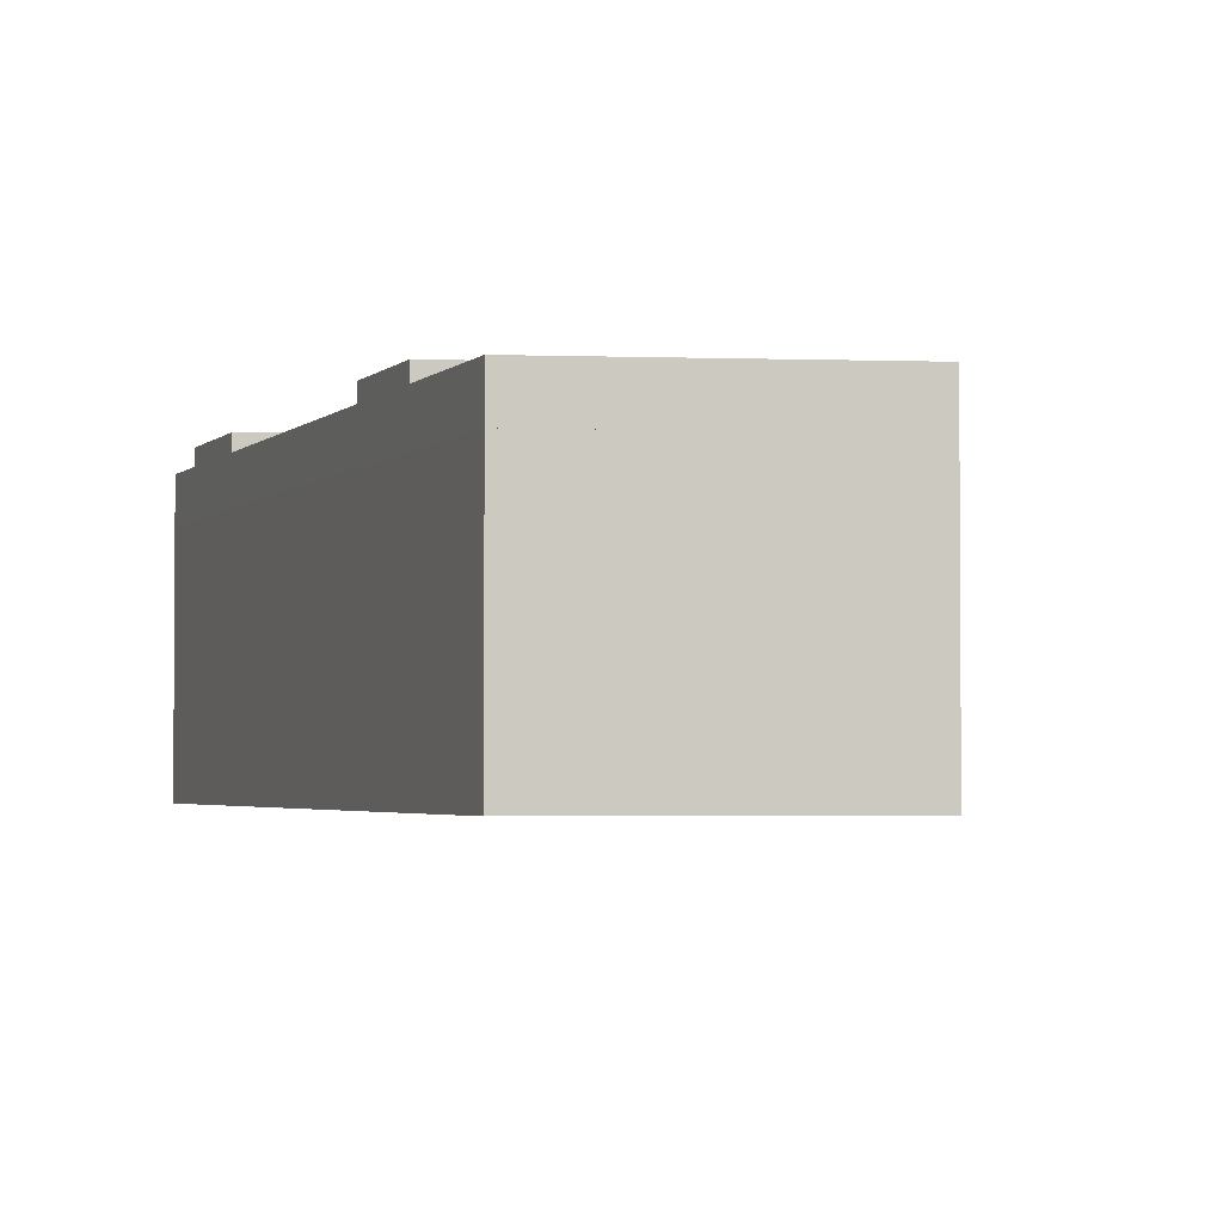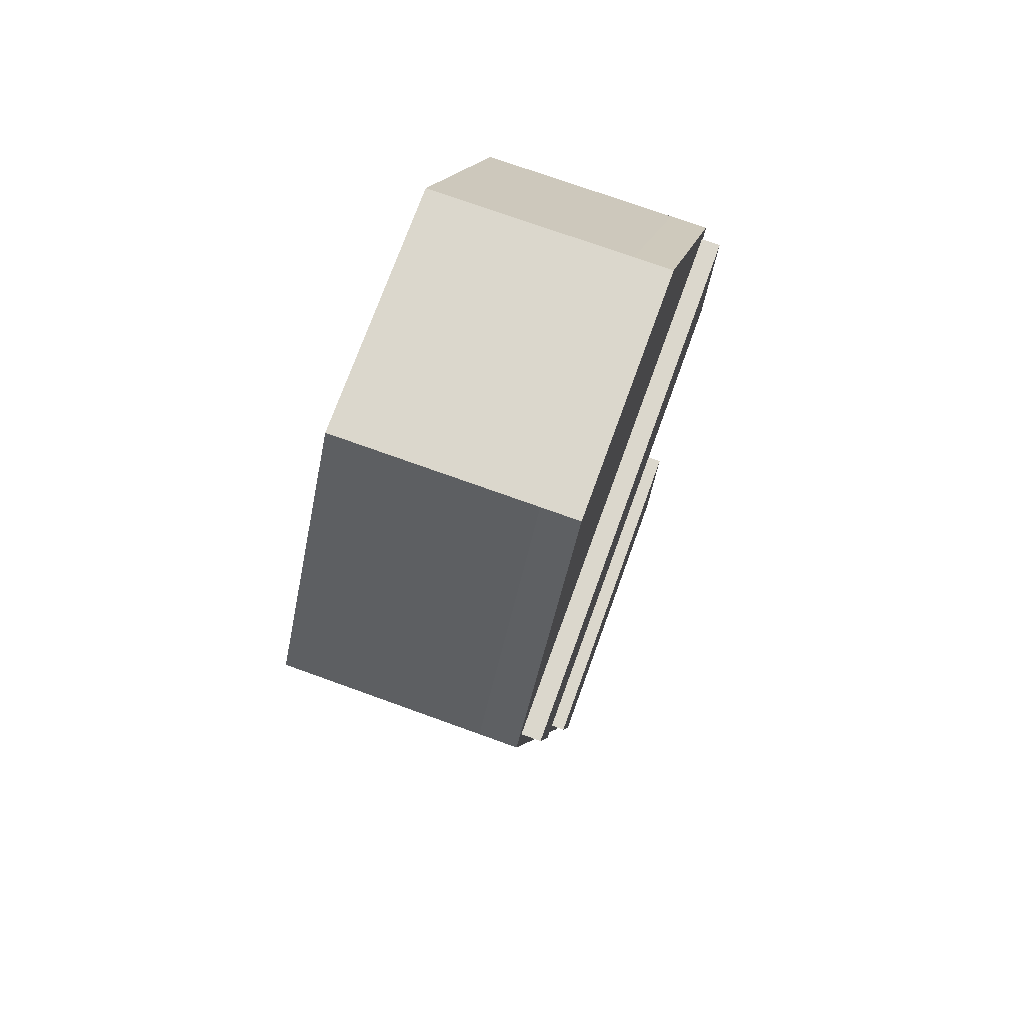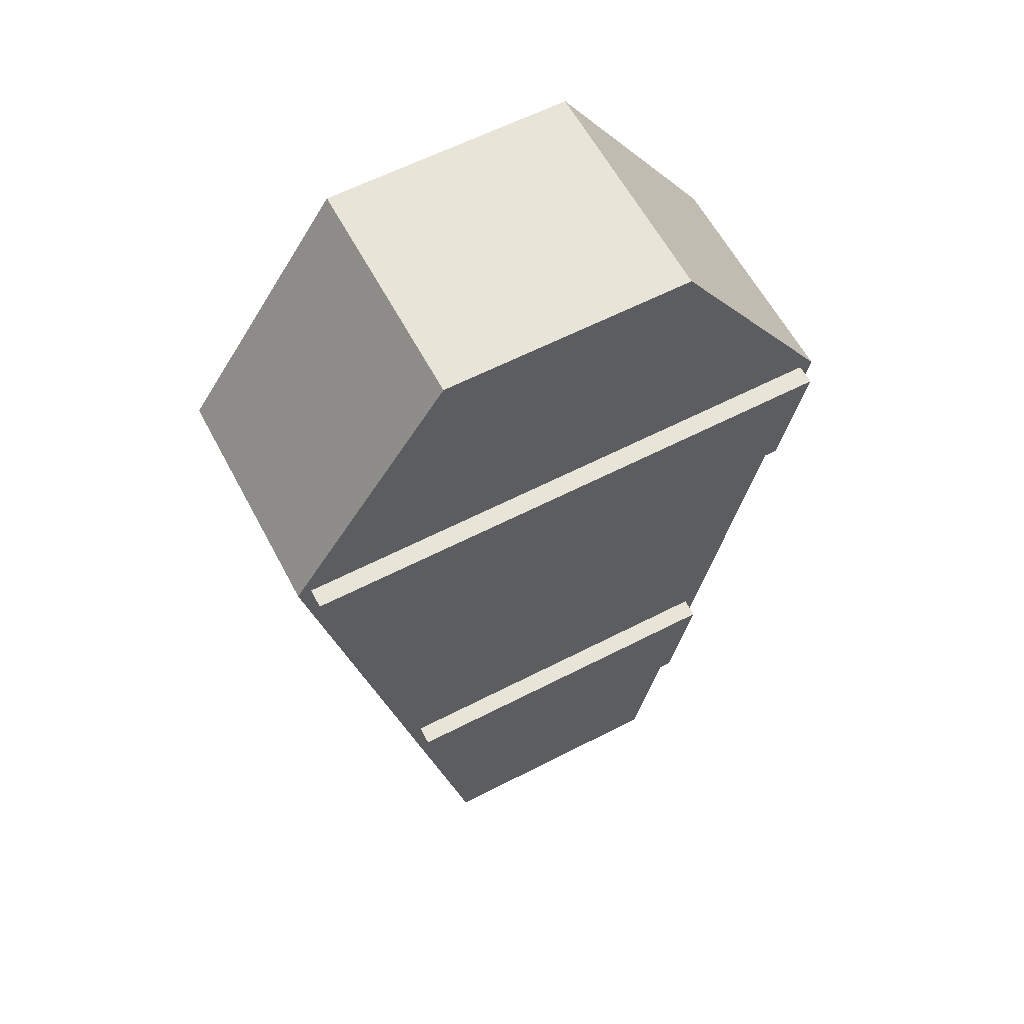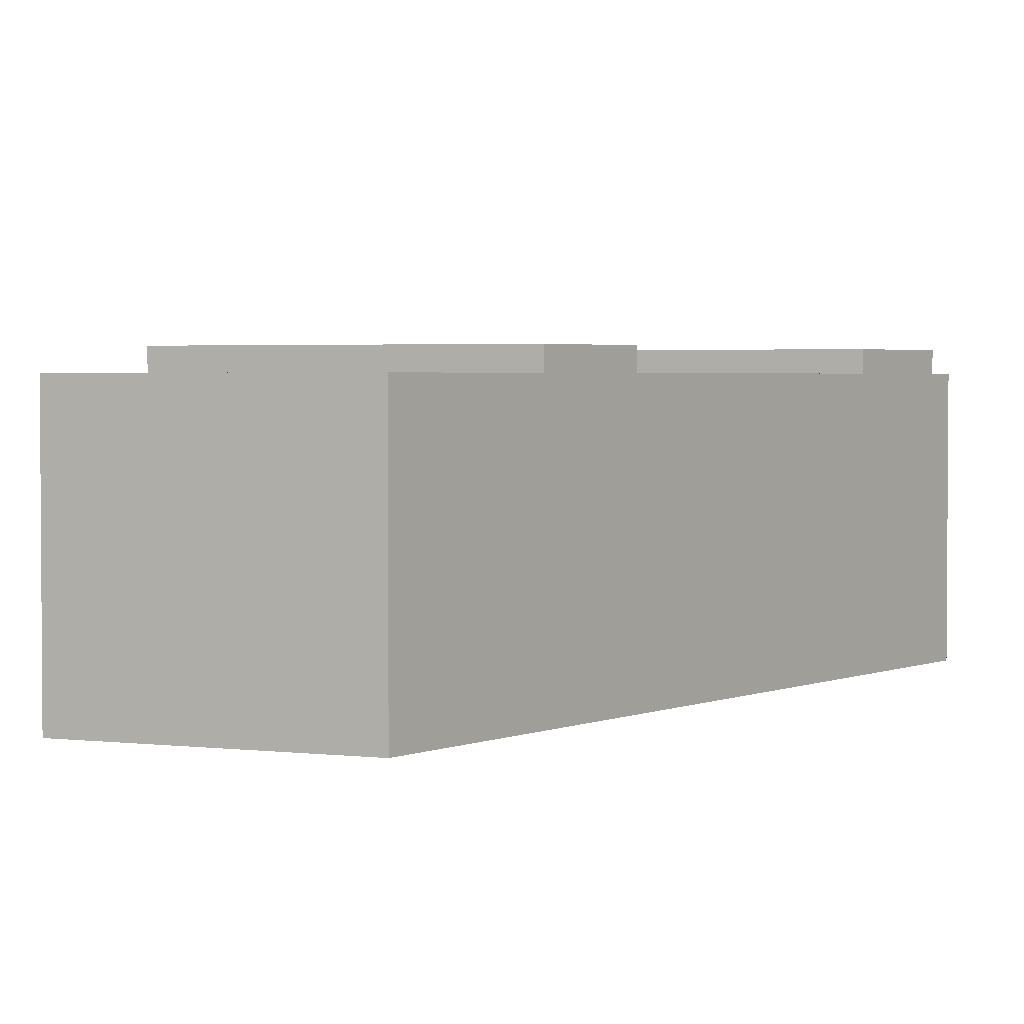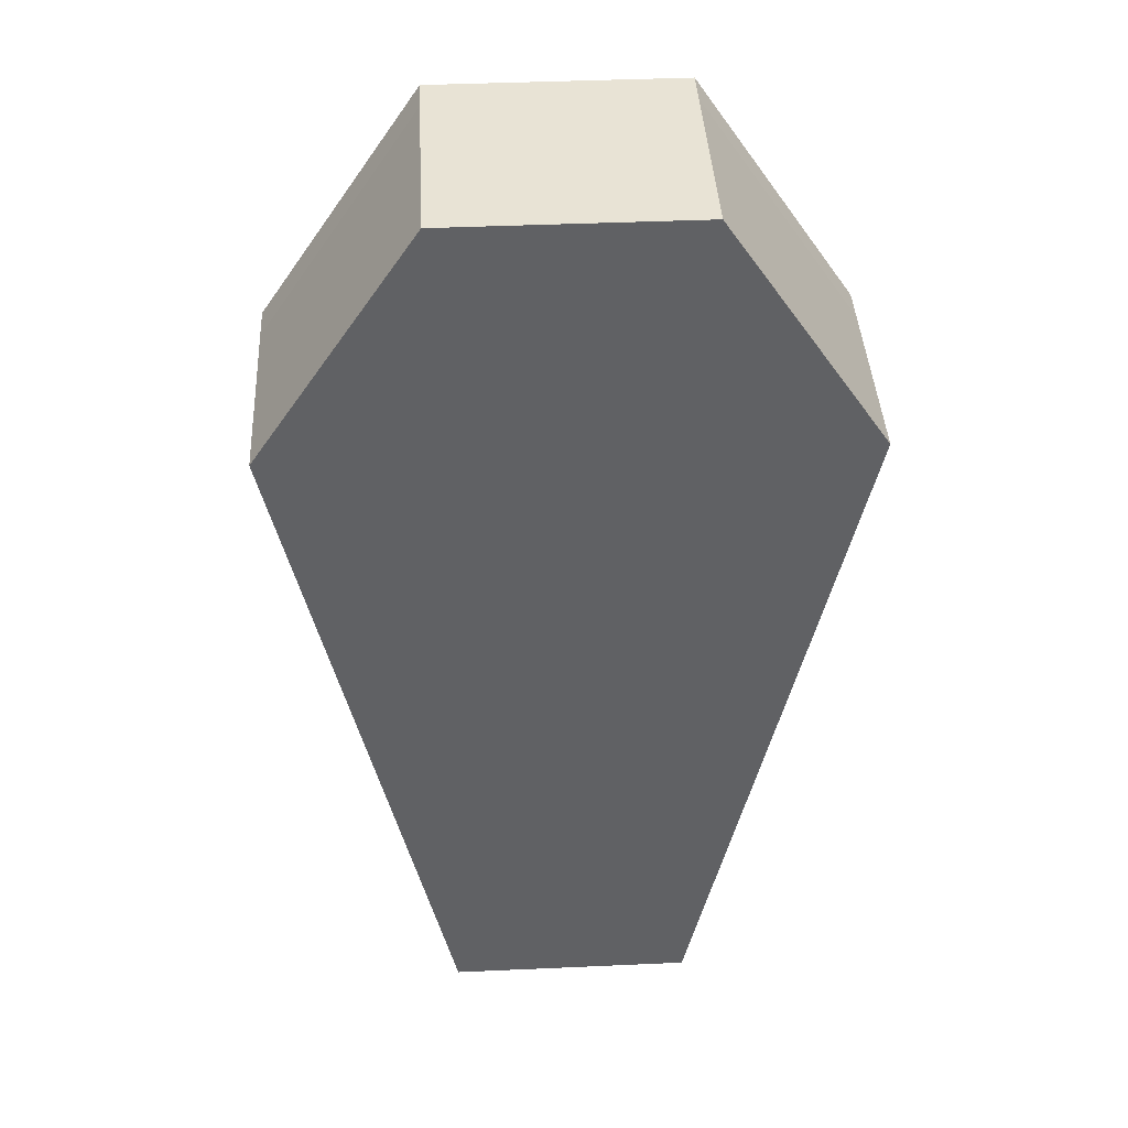
<metadata>
{"format":"obj","ext":"obj","renderer":"f3d","projection":"perspective","resolution":1024,"background":"white","views":[{"elev":-2.7,"azim":173.1,"up":"+Y"},{"elev":73.3,"azim":109.9,"up":"+Z"},{"elev":60.4,"azim":152.2,"up":"+Z"},{"elev":2.7,"azim":-156.9,"up":"+Y"},{"elev":41.3,"azim":-3.1,"up":"+Z"}]}
</metadata>
<code>
g coffin
v -0.3519 0.1865 0.02175
v -0.3519 0.1865 0.04554
v -0.4072 0.1865 0.02175
v -0.4126 0.1865 0.04554
v -0.3519 0.0352 0.02175
v -0.3519 0.0352 0.04554
v -0.4126 0.0352 0.04554
v -0.3902 0.1865 0.923
v -0.3902 0.1865 0.9782
v -0.4502 0.1865 0.923
v -0.4131 0.1865 0.9782
v -0.4502 0.0352 0.923
v -0.3902 0.0352 0.923
v -0.4131 0.2052 0.9782
v -0.5695 0.1865 0.7456
v -0.5695 0.2052 0.7456
v -0.5493 0.1865 0.7756
v -0.5493 0.0352 0.7756
v -0.1856 0.2052 0.02175
v -0.2409 0.1865 0.02175
v -0.1856 0.1865 0.02175
v -0.4072 0.2052 0.02175
v -0.2409 0.0352 0.02175
v -0.3902 0.0352 0.9782
v -0.1994 0.1865 0.9782
v -0.1797 0.1865 0.9782
v -0.1797 0.2052 0.9782
v -0.1994 0.0352 0.9782
v -0.1394 0.0352 0.9182
v -0.04345 0.1865 0.7756
v -0.04345 0.0352 0.7756
v -0.1394 0.1865 0.9182
v -0.02327 0.2052 0.7456
v -0.02327 0.1865 0.7456
v -0.5166 0.1865 0.5098
v -0.5341 0.1865 0.5878
v -0.5628 0.1865 0.7156
v -0.5341 0.0352 0.5878
v -0.5628 0.0352 0.7156
v -0.5166 0.0352 0.5098
v -0.07615 0.0352 0.5098
v -0.1802 0.1865 0.04554
v -0.1802 0.0352 0.04554
v -0.07615 0.1865 0.5098
v -0.05865 0.1865 0.5878
v -0.03 0.1865 0.7156
v -0.03 0.0352 0.7156
v -0.05865 0.0352 0.5878
v -0.2409 0.0352 0.04554
v -0.2409 0.1865 0.04554
v -0.4874 0.0352 0.5163
v -0.4874 0.1865 0.5163
v -0.06 0.0352 0.7156
v -0.08793 0.0352 0.5944
v -0.06 0.0352 0.7756
v -0.1054 0.0352 0.5163
v -0.1994 0.0352 0.9182
v -0.5328 0.0352 0.7756
v -0.5049 0.0352 0.5944
v -0.5328 0.0352 0.7156
v -0.5049 0.1865 0.5944
v -0.1994 0.1865 0.9182
v -0.5328 0.1865 0.7156
v -0.5328 0.1865 0.7756
v -0.06 0.1865 0.7756
v -0.06 0.1865 0.7156
v -0.1054 0.1865 0.5163
v -0.08793 0.1865 0.5944
v -0.4247 0 1
v -0.5928 0.2052 0.75
v -0.5928 0 0.75
v -0.4247 0.2052 1
v -0.1681 0.2052 1
v 0 0 0.75
v 0 0.2052 0.75
v -0.1681 0 1
v -0.4247 0.2052 0
v -0.1681 0 0
v -0.4247 0 0
v -0.1681 0.2052 0
f 2 1 3
f 3 4 2
f 2 3 1
f 3 2 4
f 5 1 2
f 2 6 5
f 5 2 1
f 2 5 6
f 7 6 2
f 2 4 7
f 7 2 6
f 2 7 4
f 9 8 10
f 10 11 9
f 9 10 8
f 10 9 11
f 13 12 10
f 10 8 13
f 13 10 12
f 10 13 8
f 15 14 16
f 14 15 17
f 14 17 10
f 10 17 18
f 14 10 11
f 18 12 10
f 20 19 21
f 19 20 1
f 19 1 3
f 19 3 22
f 20 5 1
f 5 20 23
f 13 8 9
f 9 24 13
f 13 9 8
f 9 13 24
f 9 14 11
f 14 9 25
f 14 25 26
f 14 26 27
f 9 28 25
f 28 9 24
f 30 29 31
f 30 32 29
f 30 27 32
f 30 33 27
f 33 30 34
f 32 27 26
f 3 16 22
f 16 3 4
f 16 4 35
f 35 4 7
f 16 35 36
f 16 36 37
f 37 36 38
f 16 37 15
f 38 39 37
f 7 40 35
f 42 41 43
f 42 44 41
f 42 33 44
f 42 19 33
f 19 42 21
f 44 33 45
f 45 33 46
f 45 46 47
f 45 47 48
f 46 33 34
f 20 23 49
f 49 50 20
f 20 49 23
f 49 20 50
f 49 43 42
f 42 50 49
f 49 42 43
f 42 49 50
f 50 42 21
f 21 20 50
f 50 21 42
f 21 50 20
f 51 40 35
f 35 52 51
f 51 35 40
f 35 51 52
f 53 48 47
f 48 53 54
f 54 53 55
f 55 29 54
f 29 55 31
f 54 29 56
f 43 56 29
f 56 43 41
f 43 29 57
f 43 57 49
f 49 57 28
f 49 28 24
f 49 24 6
f 49 6 5
f 49 5 23
f 6 24 13
f 13 7 6
f 7 13 12
f 7 12 51
f 7 51 40
f 12 58 51
f 58 12 18
f 51 58 59
f 59 58 60
f 60 38 59
f 38 60 39
f 38 59 61
f 61 36 38
f 38 61 59
f 61 38 36
f 61 52 35
f 35 36 61
f 61 35 52
f 35 61 36
f 51 52 61
f 61 59 51
f 51 61 52
f 61 51 59
f 32 29 57
f 57 62 32
f 32 57 29
f 57 32 62
f 62 57 28
f 28 25 62
f 62 28 57
f 28 62 25
f 60 39 37
f 37 63 60
f 60 37 39
f 37 60 63
f 18 58 64
f 64 17 18
f 18 64 58
f 64 18 17
f 55 31 30
f 30 65 55
f 55 30 31
f 30 55 65
f 60 63 64
f 64 58 60
f 60 64 63
f 64 60 58
f 47 53 66
f 66 46 47
f 47 66 53
f 66 47 46
f 26 32 62
f 62 25 26
f 26 62 32
f 62 26 25
f 30 34 46
f 46 66 30
f 66 65 30
f 30 46 34
f 46 30 66
f 66 30 65
f 66 53 55
f 55 65 66
f 66 55 53
f 55 66 65
f 64 63 37
f 37 17 64
f 37 15 17
f 64 37 63
f 37 64 17
f 37 17 15
f 41 56 67
f 67 44 41
f 41 67 56
f 67 41 44
f 68 45 44
f 44 67 68
f 68 44 45
f 44 68 67
f 67 56 54
f 54 68 67
f 67 54 56
f 54 67 68
f 54 48 45
f 45 68 54
f 54 45 48
f 45 54 68
f 70 69 71
f 69 70 72
f 74 73 75
f 73 74 76
f 78 77 79
f 77 78 80
f 33 80 75
f 80 33 19
f 80 19 77
f 77 19 22
f 77 22 16
f 77 16 70
f 73 33 75
f 33 73 27
f 27 73 72
f 16 72 70
f 27 72 14
f 14 72 16
f 69 73 76
f 73 69 72
f 78 75 80
f 75 78 74
f 77 71 79
f 71 77 70
f 78 76 74
f 76 78 69
f 69 78 79
f 69 79 71
f 15 16 14
f 14 17 15
f 14 10 17
f 10 18 17
f 14 11 10
f 18 10 12
f 20 21 19
f 19 1 20
f 19 3 1
f 19 22 3
f 20 1 5
f 5 23 20
f 9 11 14
f 14 25 9
f 14 26 25
f 14 27 26
f 9 25 28
f 28 24 9
f 30 31 29
f 30 29 32
f 30 32 27
f 30 27 33
f 33 34 30
f 32 26 27
f 3 22 16
f 16 4 3
f 16 35 4
f 35 7 4
f 16 36 35
f 16 37 36
f 37 38 36
f 16 15 37
f 38 37 39
f 7 35 40
f 42 43 41
f 42 41 44
f 42 44 33
f 42 33 19
f 19 21 42
f 44 45 33
f 45 46 33
f 45 47 46
f 45 48 47
f 46 34 33
f 53 47 48
f 48 54 53
f 54 55 53
f 55 54 29
f 29 31 55
f 54 56 29
f 43 29 56
f 56 41 43
f 43 57 29
f 43 49 57
f 49 28 57
f 49 24 28
f 49 6 24
f 49 5 6
f 49 23 5
f 6 13 24
f 13 6 7
f 7 12 13
f 7 51 12
f 7 40 51
f 12 51 58
f 58 18 12
f 51 59 58
f 59 60 58
f 60 59 38
f 38 39 60
f 70 71 69
f 69 72 70
f 74 75 73
f 73 76 74
f 78 79 77
f 77 80 78
f 33 75 80
f 80 19 33
f 80 77 19
f 77 22 19
f 77 16 22
f 77 70 16
f 73 75 33
f 33 27 73
f 27 72 73
f 16 70 72
f 27 14 72
f 14 16 72
f 69 76 73
f 73 72 69
f 78 80 75
f 75 74 78
f 77 79 71
f 71 70 77
f 78 74 76
f 76 69 78
f 69 79 78
f 69 71 79
g coffin
f 2 1 3
f 3 4 2
f 2 3 1
f 3 2 4
f 5 1 2
f 2 6 5
f 5 2 1
f 2 5 6
f 7 6 2
f 2 4 7
f 7 2 6
f 2 7 4
f 9 8 10
f 10 11 9
f 9 10 8
f 10 9 11
f 13 12 10
f 10 8 13
f 13 10 12
f 10 13 8
f 15 14 16
f 14 15 17
f 14 17 10
f 10 17 18
f 14 10 11
f 18 12 10
f 20 19 21
f 19 20 1
f 19 1 3
f 19 3 22
f 20 5 1
f 5 20 23
f 13 8 9
f 9 24 13
f 13 9 8
f 9 13 24
f 9 14 11
f 14 9 25
f 14 25 26
f 14 26 27
f 9 28 25
f 28 9 24
f 30 29 31
f 30 32 29
f 30 27 32
f 30 33 27
f 33 30 34
f 32 27 26
f 3 16 22
f 16 3 4
f 16 4 35
f 35 4 7
f 16 35 36
f 16 36 37
f 37 36 38
f 16 37 15
f 38 39 37
f 7 40 35
f 42 41 43
f 42 44 41
f 42 33 44
f 42 19 33
f 19 42 21
f 44 33 45
f 45 33 46
f 45 46 47
f 45 47 48
f 46 33 34
f 20 23 49
f 49 50 20
f 20 49 23
f 49 20 50
f 49 43 42
f 42 50 49
f 49 42 43
f 42 49 50
f 50 42 21
f 21 20 50
f 50 21 42
f 21 50 20
f 51 40 35
f 35 52 51
f 51 35 40
f 35 51 52
f 53 48 47
f 48 53 54
f 54 53 55
f 55 29 54
f 29 55 31
f 54 29 56
f 43 56 29
f 56 43 41
f 43 29 57
f 43 57 49
f 49 57 28
f 49 28 24
f 49 24 6
f 49 6 5
f 49 5 23
f 6 24 13
f 13 7 6
f 7 13 12
f 7 12 51
f 7 51 40
f 12 58 51
f 58 12 18
f 51 58 59
f 59 58 60
f 60 38 59
f 38 60 39
f 38 59 61
f 61 36 38
f 38 61 59
f 61 38 36
f 61 52 35
f 35 36 61
f 61 35 52
f 35 61 36
f 51 52 61
f 61 59 51
f 51 61 52
f 61 51 59
f 32 29 57
f 57 62 32
f 32 57 29
f 57 32 62
f 62 57 28
f 28 25 62
f 62 28 57
f 28 62 25
f 60 39 37
f 37 63 60
f 60 37 39
f 37 60 63
f 18 58 64
f 64 17 18
f 18 64 58
f 64 18 17
f 55 31 30
f 30 65 55
f 55 30 31
f 30 55 65
f 60 63 64
f 64 58 60
f 60 64 63
f 64 60 58
f 47 53 66
f 66 46 47
f 47 66 53
f 66 47 46
f 26 32 62
f 62 25 26
f 26 62 32
f 62 26 25
f 30 34 46
f 46 66 30
f 66 65 30
f 30 46 34
f 46 30 66
f 66 30 65
f 66 53 55
f 55 65 66
f 66 55 53
f 55 66 65
f 64 63 37
f 37 17 64
f 37 15 17
f 64 37 63
f 37 64 17
f 37 17 15
f 41 56 67
f 67 44 41
f 41 67 56
f 67 41 44
f 68 45 44
f 44 67 68
f 68 44 45
f 44 68 67
f 67 56 54
f 54 68 67
f 67 54 56
f 54 67 68
f 54 48 45
f 45 68 54
f 54 45 48
f 45 54 68
f 70 69 71
f 69 70 72
f 74 73 75
f 73 74 76
f 78 77 79
f 77 78 80
f 33 80 75
f 80 33 19
f 80 19 77
f 77 19 22
f 77 22 16
f 77 16 70
f 73 33 75
f 33 73 27
f 27 73 72
f 16 72 70
f 27 72 14
f 14 72 16
f 69 73 76
f 73 69 72
f 78 75 80
f 75 78 74
f 77 71 79
f 71 77 70
f 78 76 74
f 76 78 69
f 69 78 79
f 69 79 71
f 15 16 14
f 14 17 15
f 14 10 17
f 10 18 17
f 14 11 10
f 18 10 12
f 20 21 19
f 19 1 20
f 19 3 1
f 19 22 3
f 20 1 5
f 5 23 20
f 9 11 14
f 14 25 9
f 14 26 25
f 14 27 26
f 9 25 28
f 28 24 9
f 30 31 29
f 30 29 32
f 30 32 27
f 30 27 33
f 33 34 30
f 32 26 27
f 3 22 16
f 16 4 3
f 16 35 4
f 35 7 4
f 16 36 35
f 16 37 36
f 37 38 36
f 16 15 37
f 38 37 39
f 7 35 40
f 42 43 41
f 42 41 44
f 42 44 33
f 42 33 19
f 19 21 42
f 44 45 33
f 45 46 33
f 45 47 46
f 45 48 47
f 46 34 33
f 53 47 48
f 48 54 53
f 54 55 53
f 55 54 29
f 29 31 55
f 54 56 29
f 43 29 56
f 56 41 43
f 43 57 29
f 43 49 57
f 49 28 57
f 49 24 28
f 49 6 24
f 49 5 6
f 49 23 5
f 6 13 24
f 13 6 7
f 7 12 13
f 7 51 12
f 7 40 51
f 12 51 58
f 58 18 12
f 51 59 58
f 59 60 58
f 60 59 38
f 38 39 60
f 70 71 69
f 69 72 70
f 74 75 73
f 73 76 74
f 78 79 77
f 77 80 78
f 33 75 80
f 80 19 33
f 80 77 19
f 77 22 19
f 77 16 22
f 77 70 16
f 73 75 33
f 33 27 73
f 27 72 73
f 16 70 72
f 27 14 72
f 14 16 72
f 69 76 73
f 73 72 69
f 78 80 75
f 75 74 78
f 77 79 71
f 71 70 77
f 78 74 76
f 76 69 78
f 69 79 78
f 69 71 79
g coffinLid
v -0.1681 0.2442 0
v -0.1681 0.2052 0
v -2.98e-08 0.2442 0.75
v -2.98e-08 0.2052 0.75
v -0.4247 0.2052 0
v -0.4247 0.2442 0
v -0.5928 0.2052 0.75
v -0.5928 0.2442 0.75
v -0.4247 0.2052 1
v -0.4247 0.2442 1
v -0.1681 0.2442 1
v -0.1681 0.2052 1
v -0.01404 0.2442 0.75
v -0.04071 0.2442 0.631
v -0.1143 0.2442 0.3027
v -0.1399 0.2442 0.1888
v -0.4529 0.2442 0.1888
v -0.4785 0.2442 0.3027
v -0.5521 0.2442 0.631
v -0.5788 0.2442 0.75
v -0.01404 0.2642 0.75
v -0.5788 0.2642 0.75
v -0.04071 0.2642 0.631
v -0.5521 0.2642 0.631
v -0.1143 0.2642 0.3027
v -0.4785 0.2642 0.3027
v -0.1399 0.2642 0.1888
v -0.4529 0.2642 0.1888
f 82 81 83
f 83 84 82
f 82 85 86
f 86 81 82
f 88 87 89
f 89 90 88
f 84 83 91
f 91 92 84
f 89 92 91
f 91 90 89
f 82 84 92
f 92 89 82
f 89 85 82
f 89 87 85
f 93 83 81
f 81 94 93
f 81 95 94
f 81 96 95
f 81 97 96
f 81 86 97
f 86 88 97
f 88 98 97
f 88 99 98
f 99 94 95
f 95 98 99
f 88 100 99
f 91 83 93
f 93 100 91
f 100 90 91
f 100 88 90
f 102 101 103
f 103 104 102
f 94 99 104
f 104 103 94
f 100 93 101
f 101 102 100
f 106 105 107
f 107 108 106
f 98 95 105
f 105 106 98
f 96 97 108
f 108 107 96
f 86 85 87
f 87 88 86
f 96 107 105
f 105 95 96
f 108 97 98
f 98 106 108
f 94 103 101
f 101 93 94
f 104 99 100
f 100 102 104

</code>
